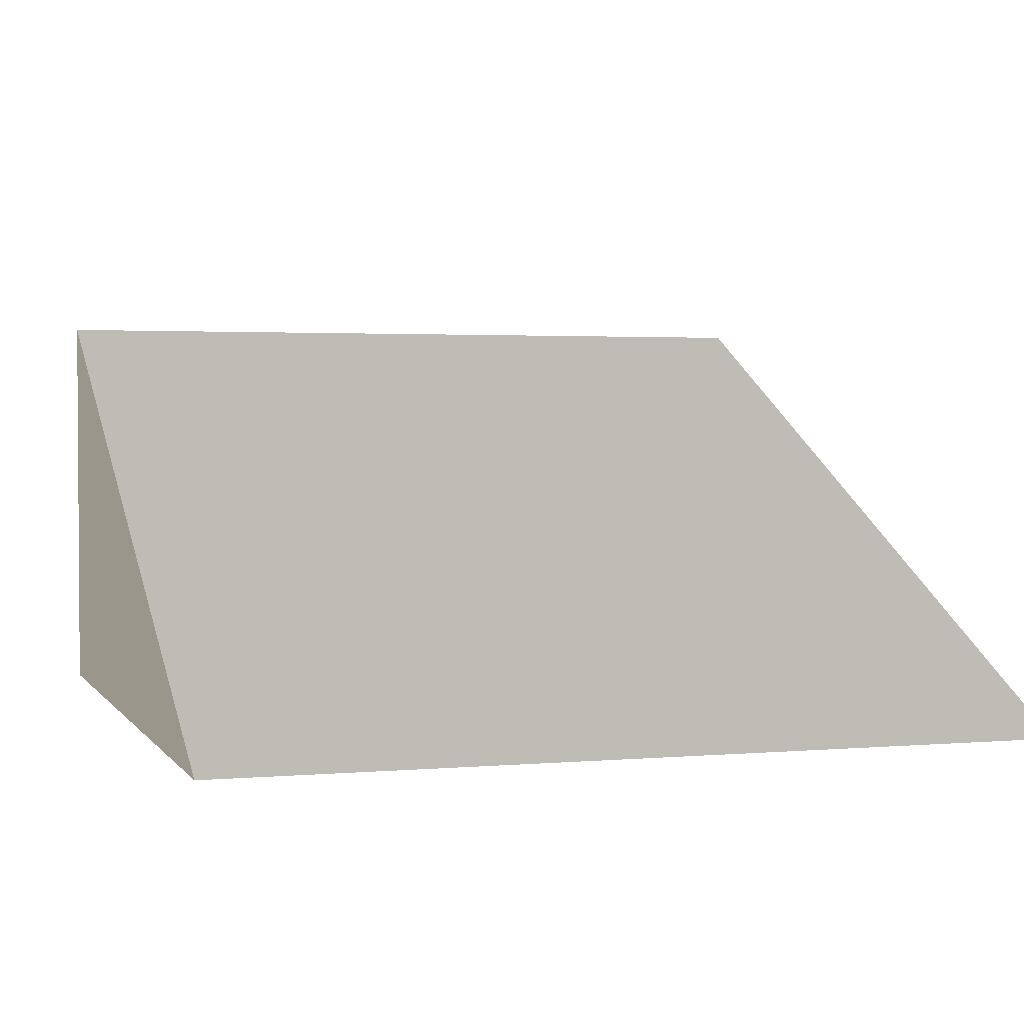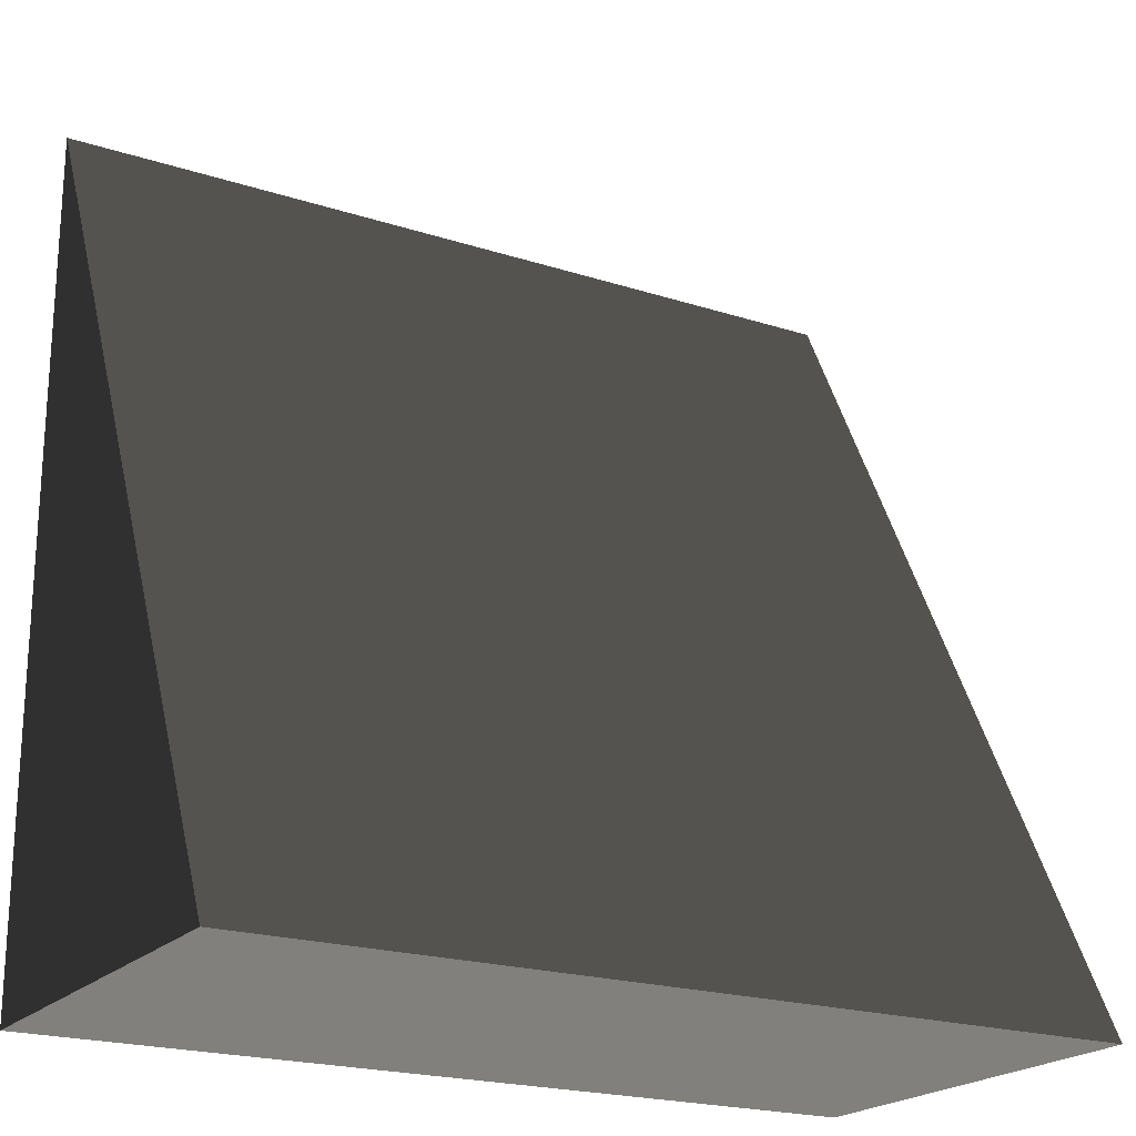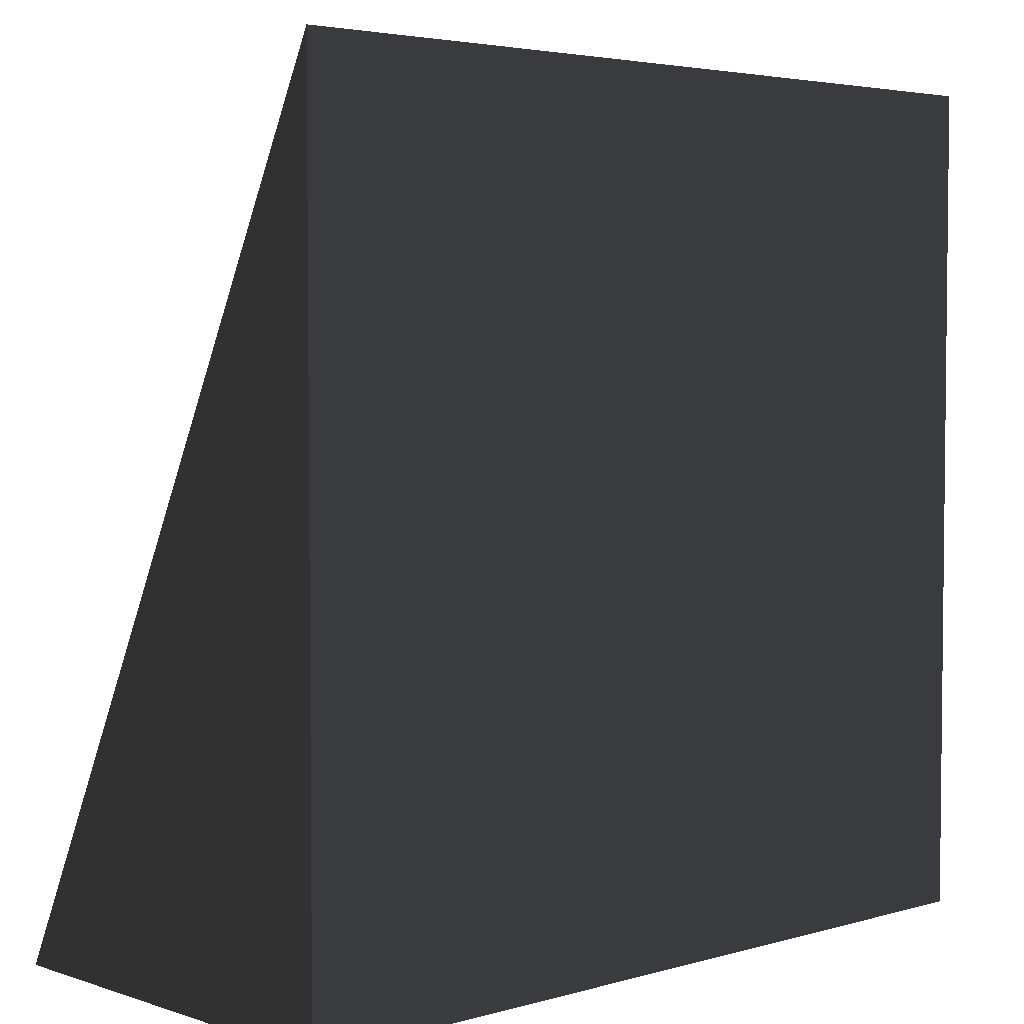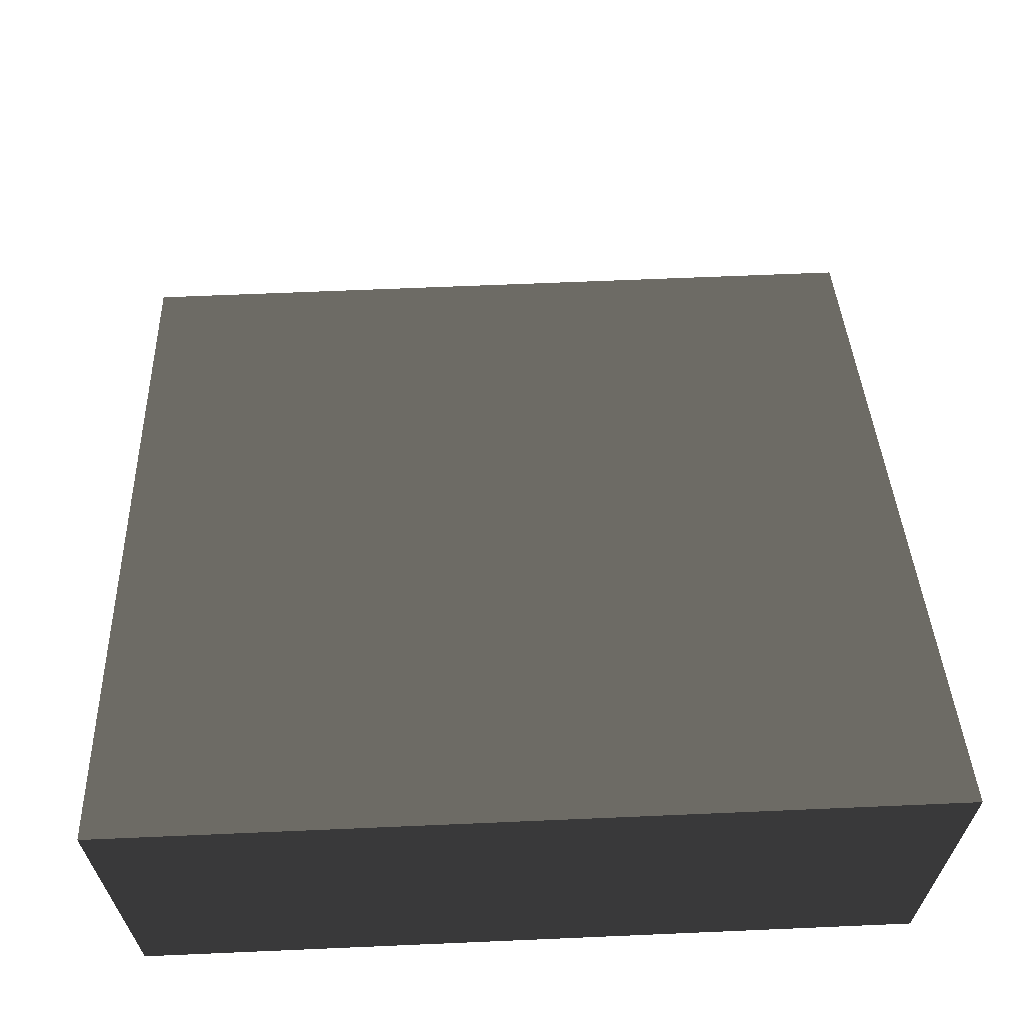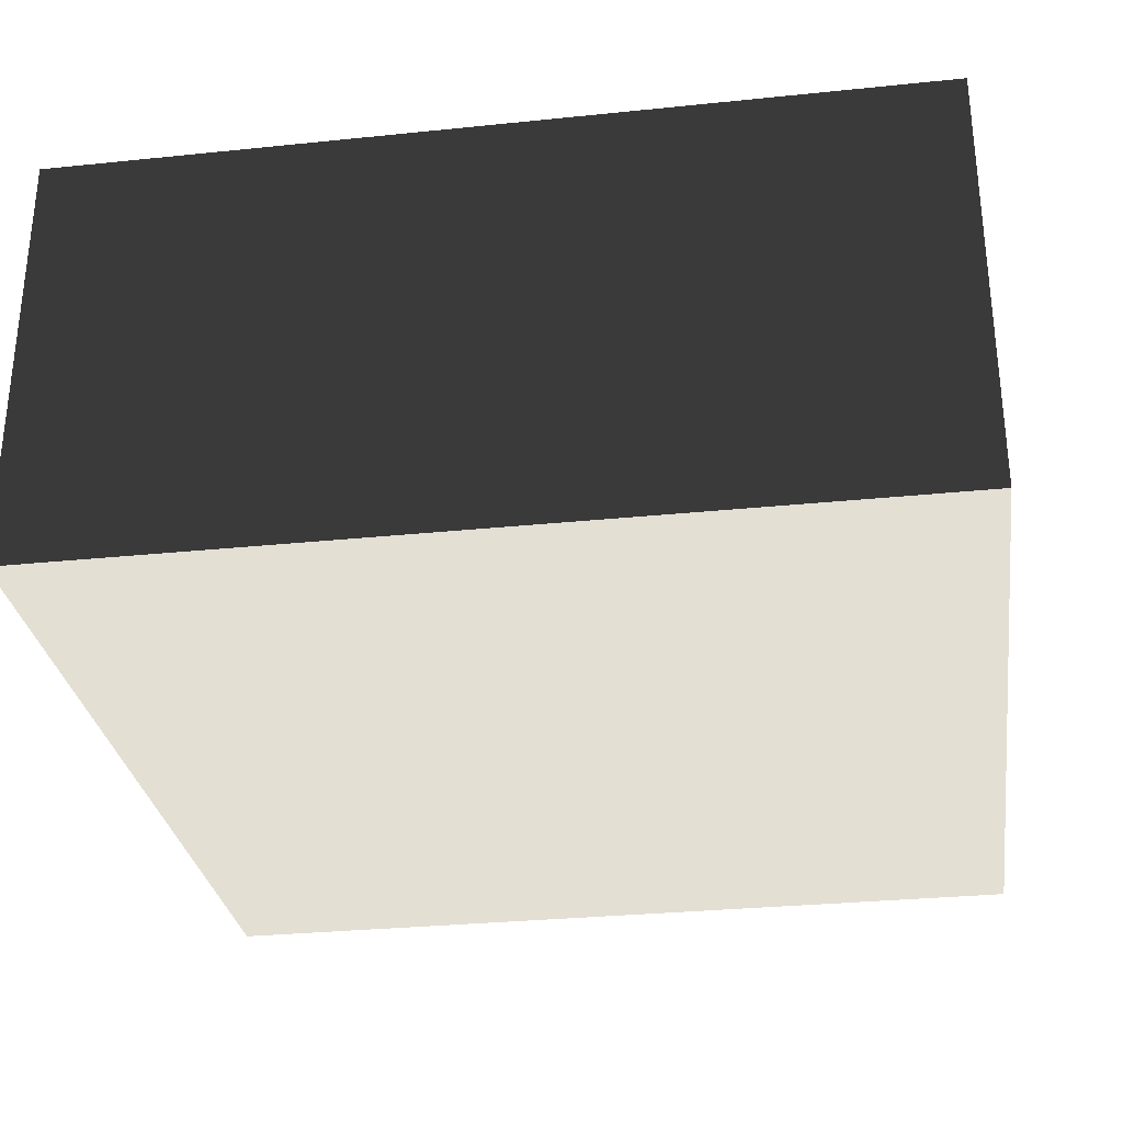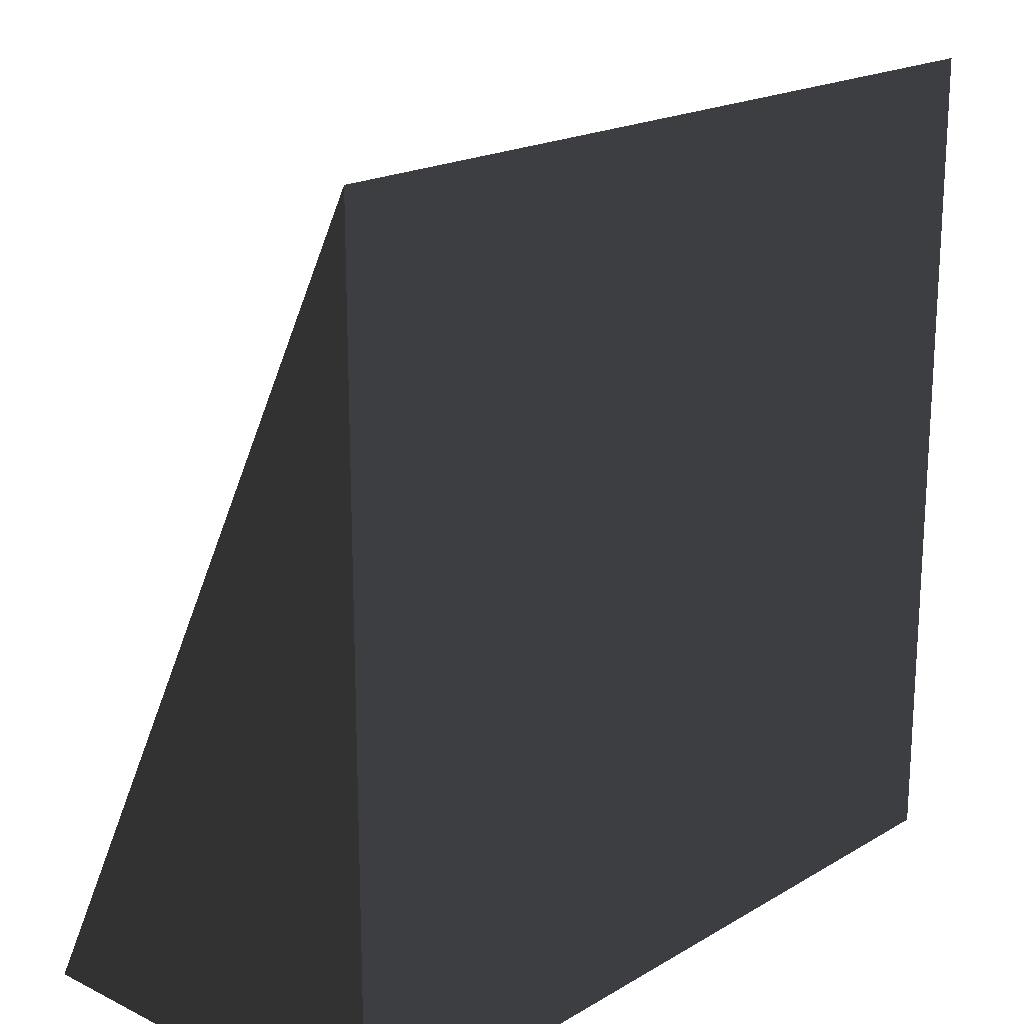
<metadata>
{"format":"obj","ext":"obj","renderer":"f3d","projection":"perspective","resolution":1024,"background":"white","views":[{"elev":2.3,"azim":-17.6,"up":"+Y"},{"elev":-21.0,"azim":149.9,"up":"+Z"},{"elev":3.9,"azim":-43.0,"up":"+Z"},{"elev":64.2,"azim":177.5,"up":"+Y"},{"elev":-30.1,"azim":-171.5,"up":"+Y"},{"elev":19.2,"azim":-47.7,"up":"+Z"}]}
</metadata>
<code>
v  1 -0 1
v  -1 -0 1
v  -1 0 -1
v  1 0 -1
v  1 1 -1
v  -1 1 -1
g Box02
f 1 2 3 4
f 1 5 6 2
f 4 5 1
f 4 3 6 5
f 3 2 6

</code>
